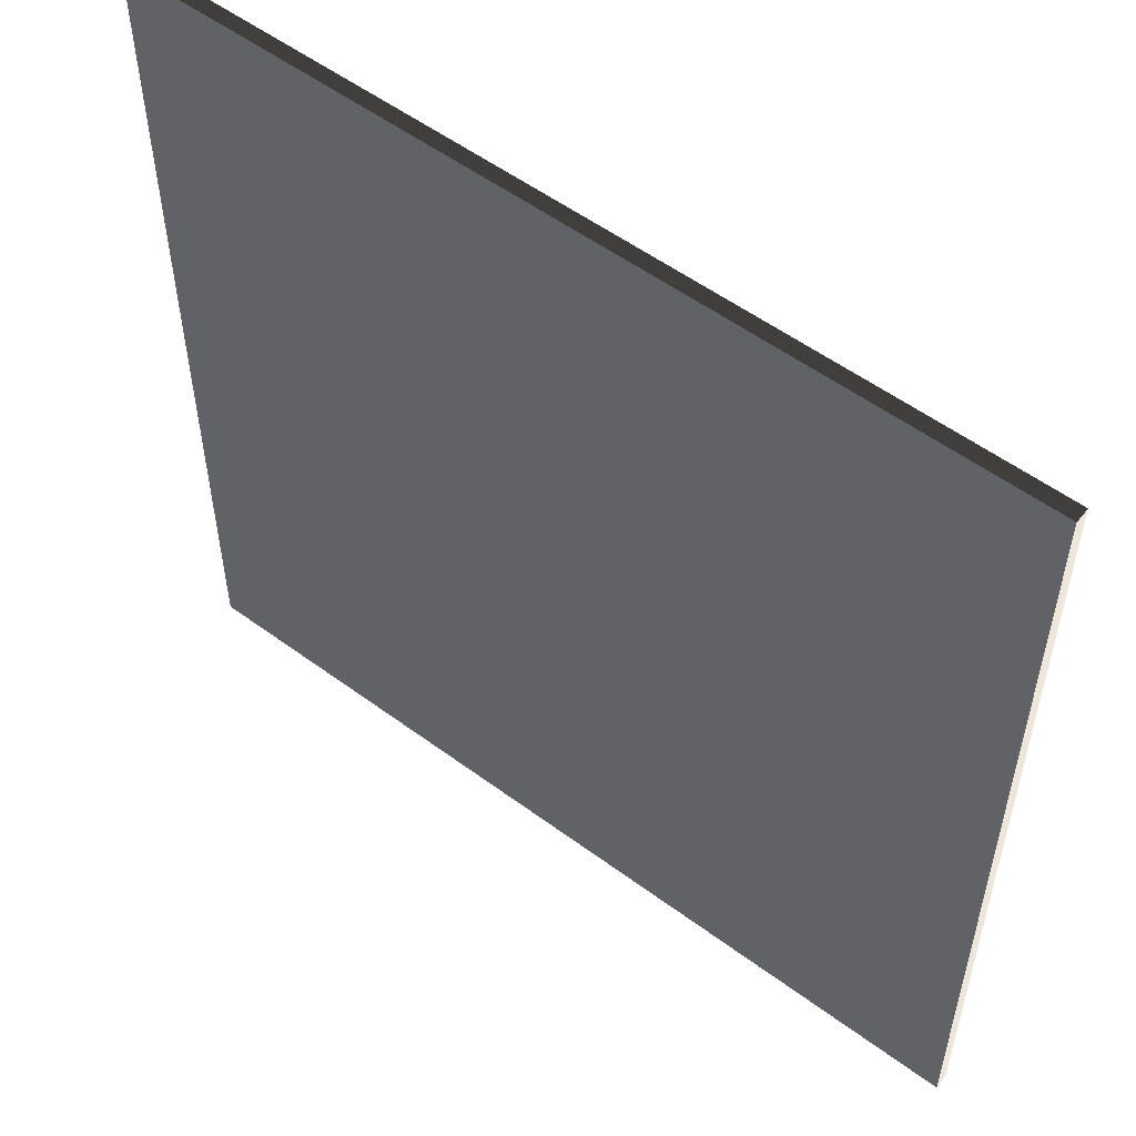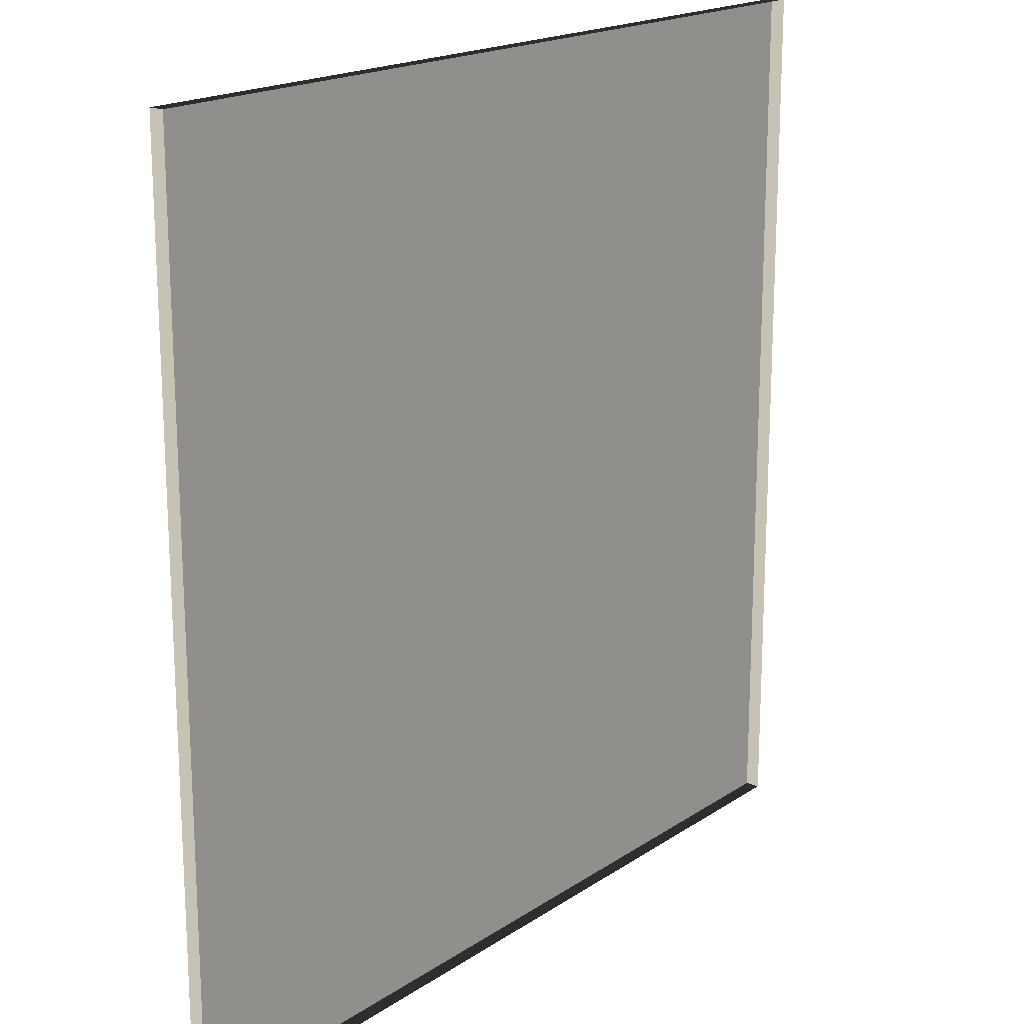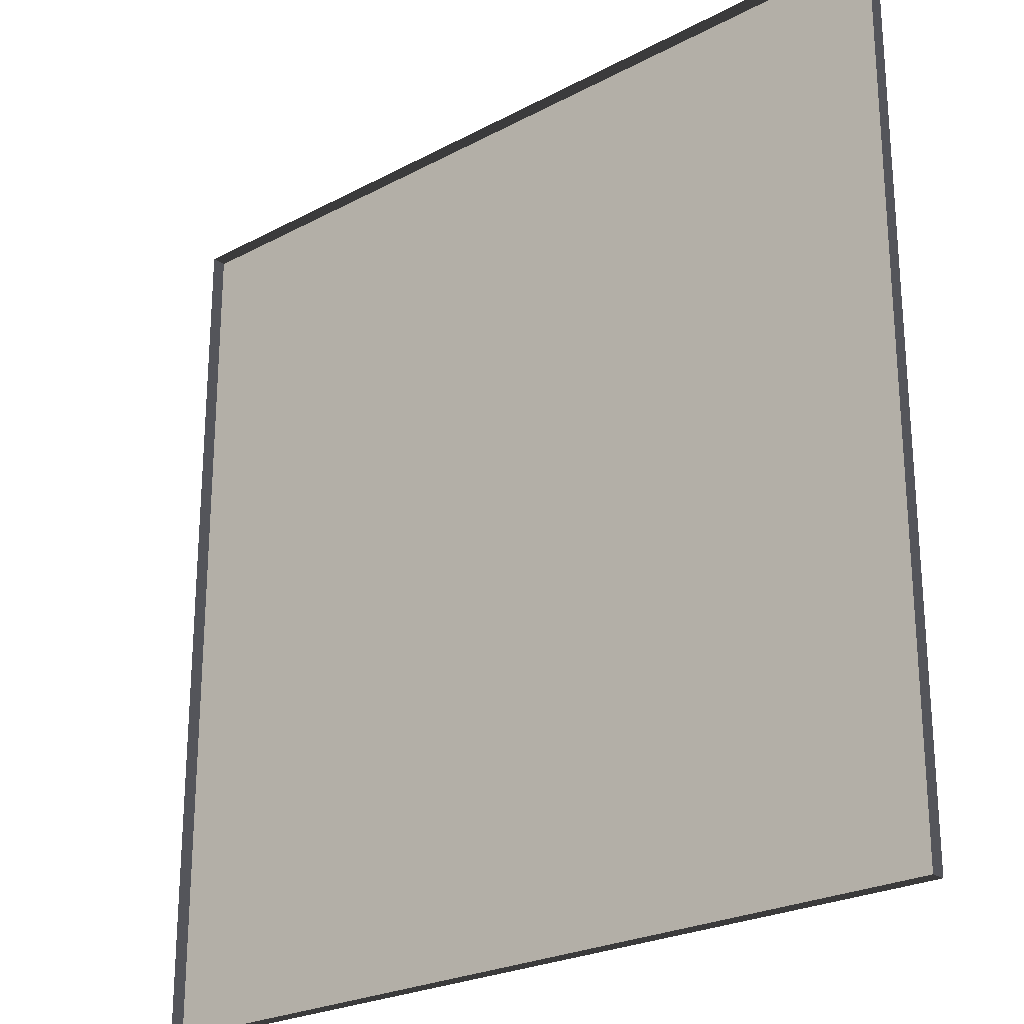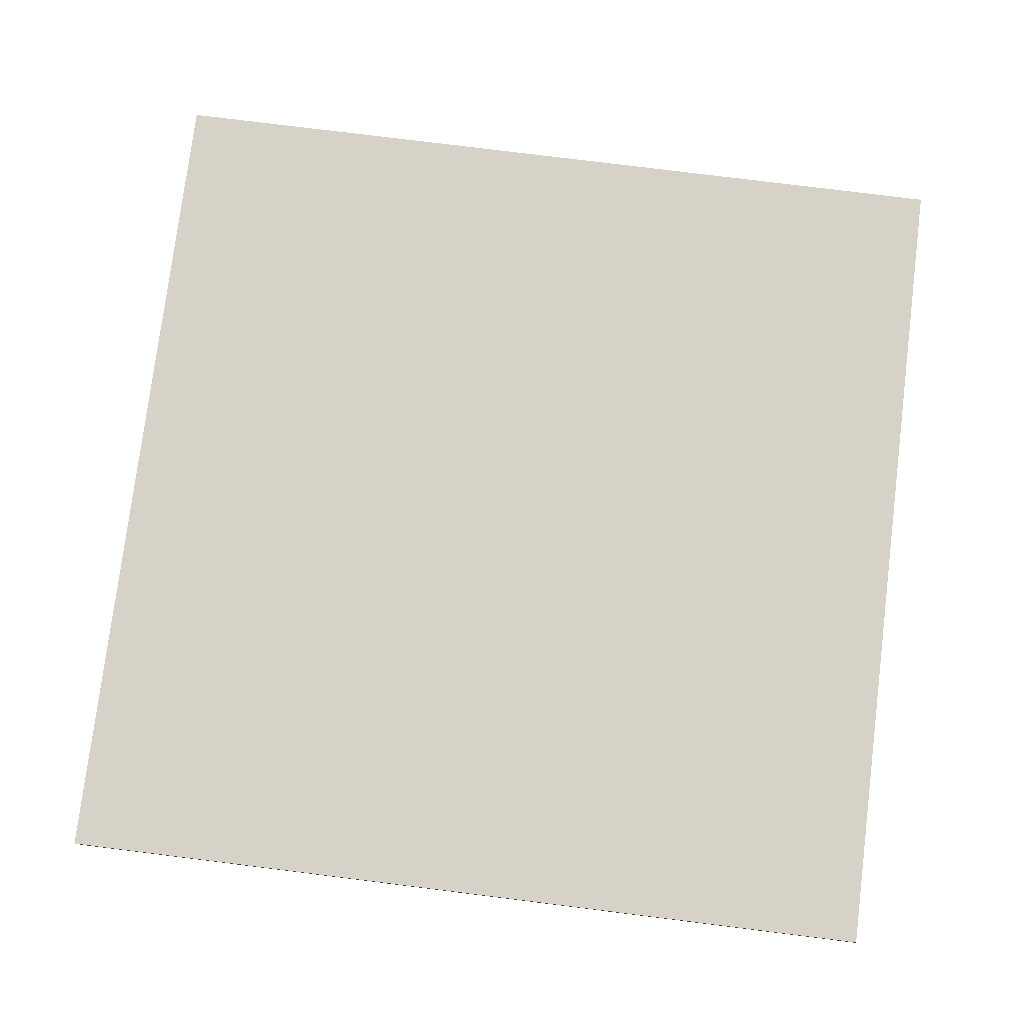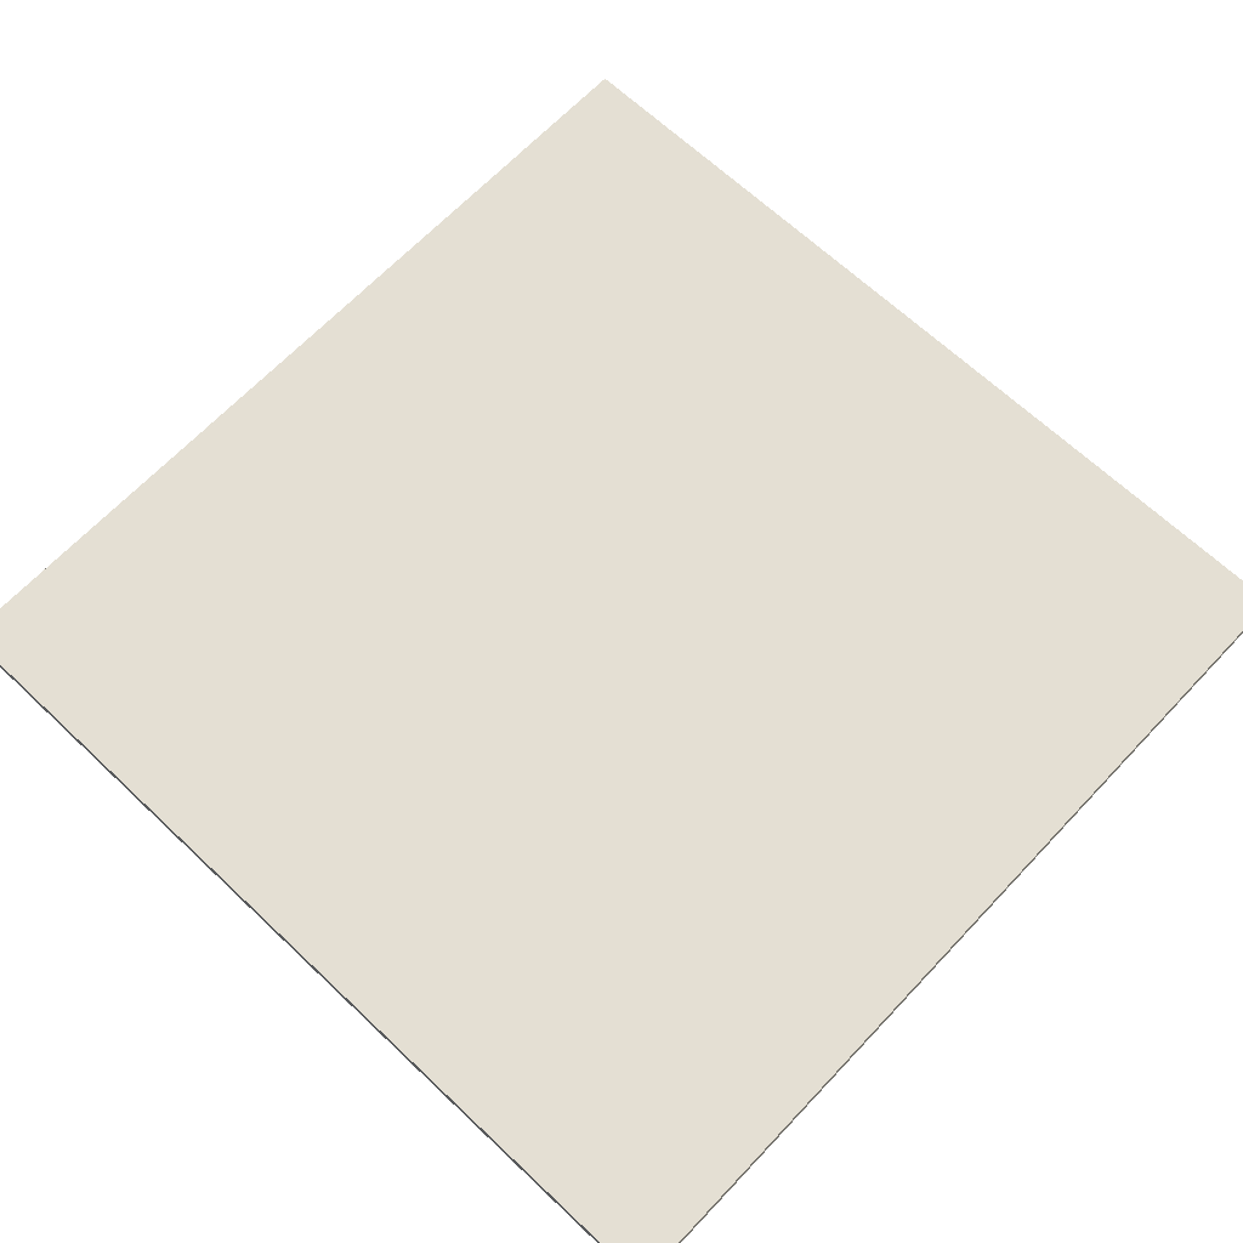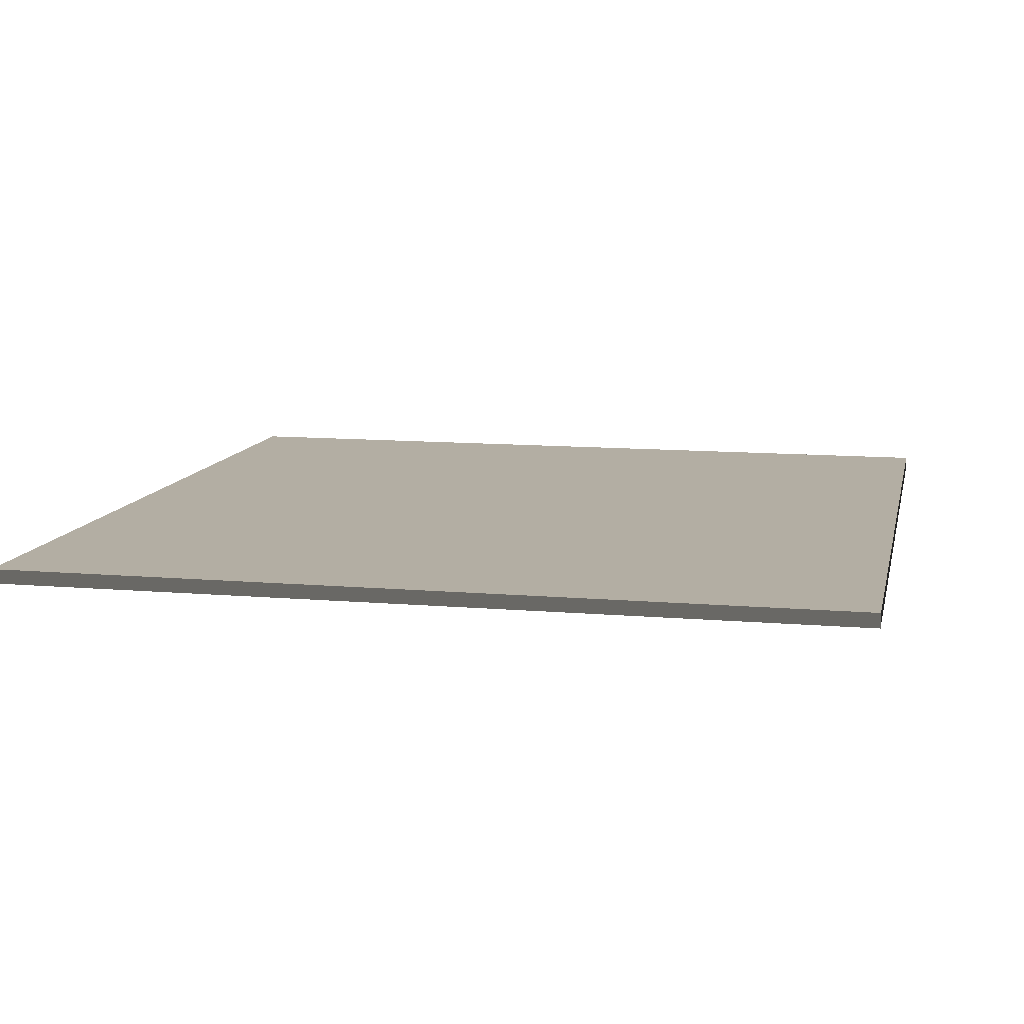
<metadata>
{"format":"obj","ext":"obj","renderer":"f3d","projection":"perspective","resolution":1024,"background":"white","views":[{"elev":54.4,"azim":-141.9,"up":"+Z"},{"elev":18.3,"azim":-51.7,"up":"+Z"},{"elev":-24.2,"azim":41.4,"up":"+Z"},{"elev":77.7,"azim":7.1,"up":"+Y"},{"elev":66.5,"azim":133.4,"up":"+Y"},{"elev":11.0,"azim":-167.9,"up":"+Y"}]}
</metadata>
<code>
v 3 -4.69e-06 4.809e-06
v 5.028e-06 0.05 5.045e-06
v 5.028e-06 -4.69e-06 5.048e-06
v 3 0.05 4.807e-06
v 3 -5.22e-06 3
v 3.275e-06 0.04999 3
v 3 0.04999 3
v 3.275e-06 -5.22e-06 3
v 3.275e-06 -5.22e-06 3
v 5.028e-06 0.05 5.045e-06
v 3.275e-06 0.04999 3
v 5.028e-06 -4.69e-06 5.048e-06
v 3 0.04999 3
v 3 -4.69e-06 4.809e-06
v 3 -5.22e-06 3
v 3 0.05 4.807e-06
v 3.275e-06 0.04999 3
v 3 0.05 4.807e-06
v 3 0.04999 3
v 5.028e-06 0.05 5.045e-06
g floor_3x3m_14_10928_223
f 1 3 2
f 2 4 1
f 5 7 6
f 6 8 5
f 9 11 10
f 10 12 9
f 13 15 14
f 14 16 13
f 17 19 18
f 18 20 17

</code>
